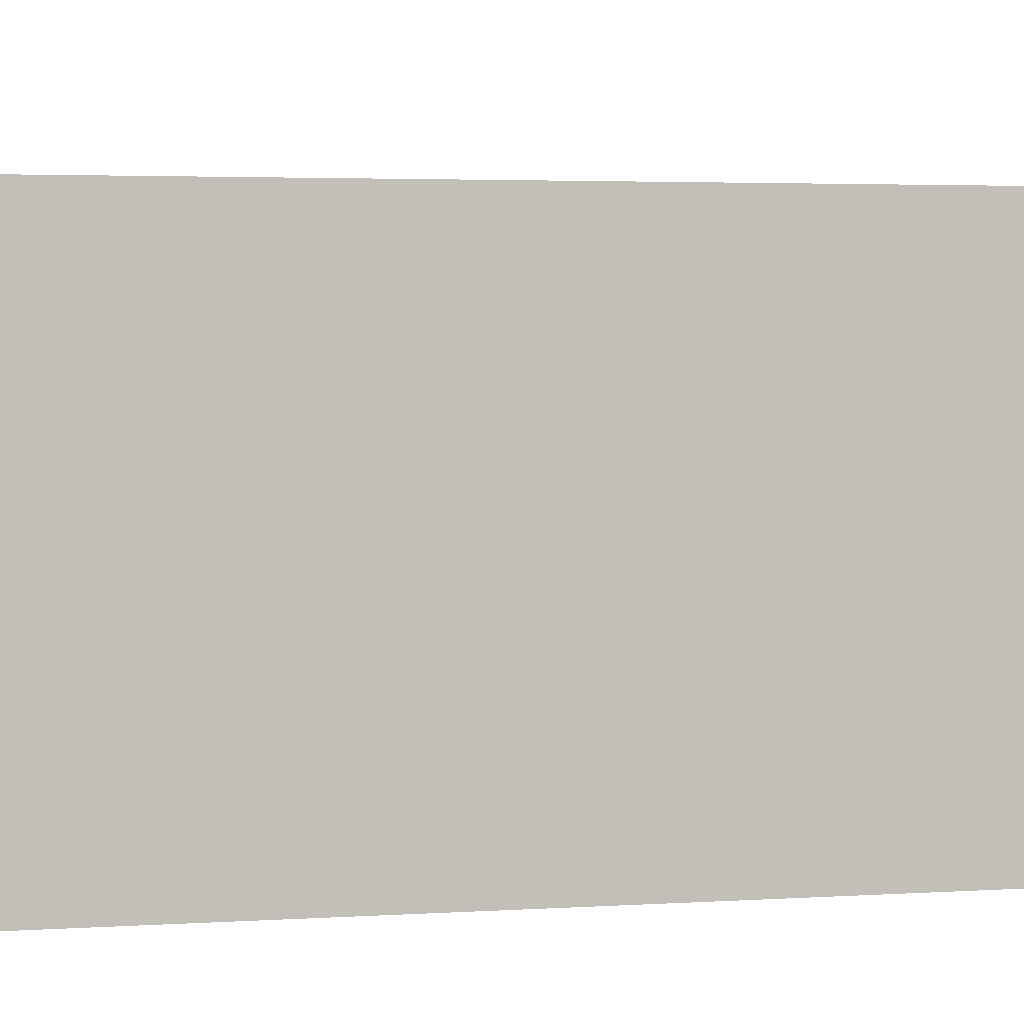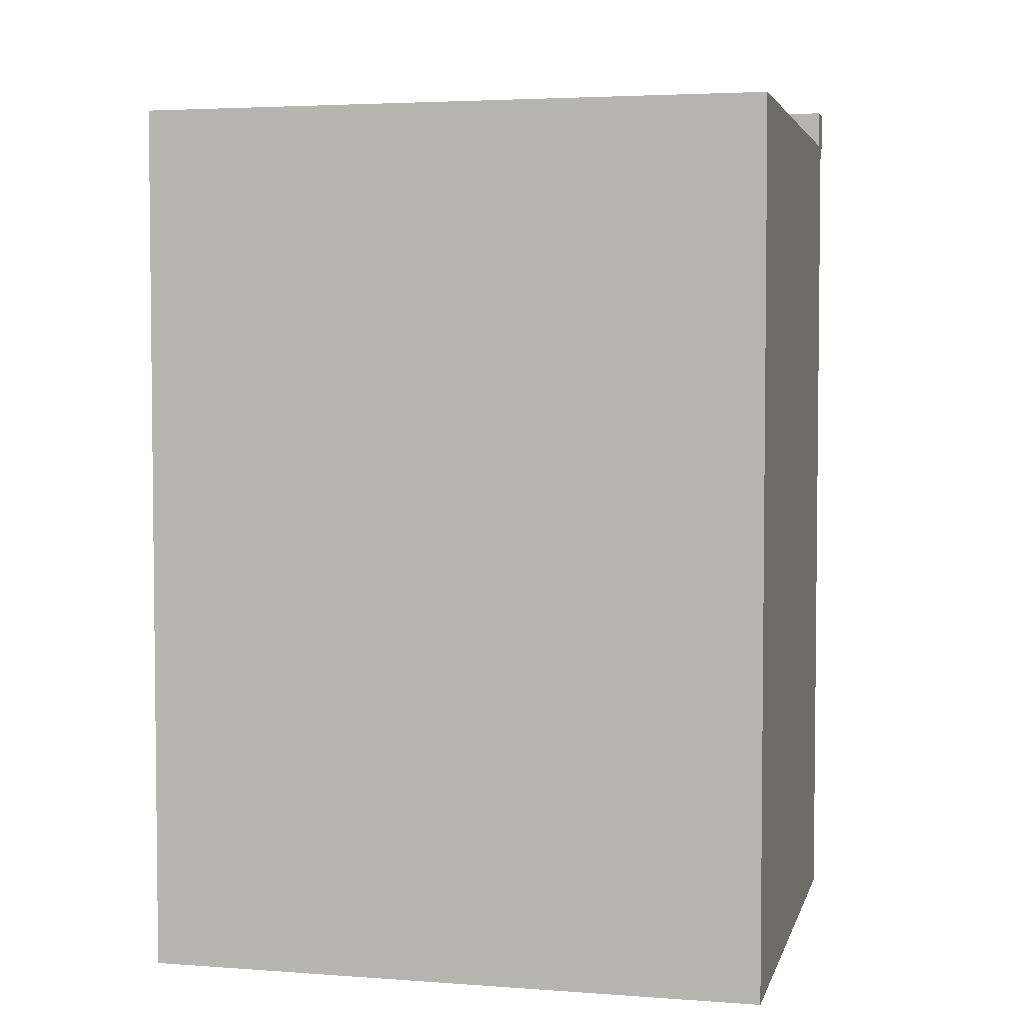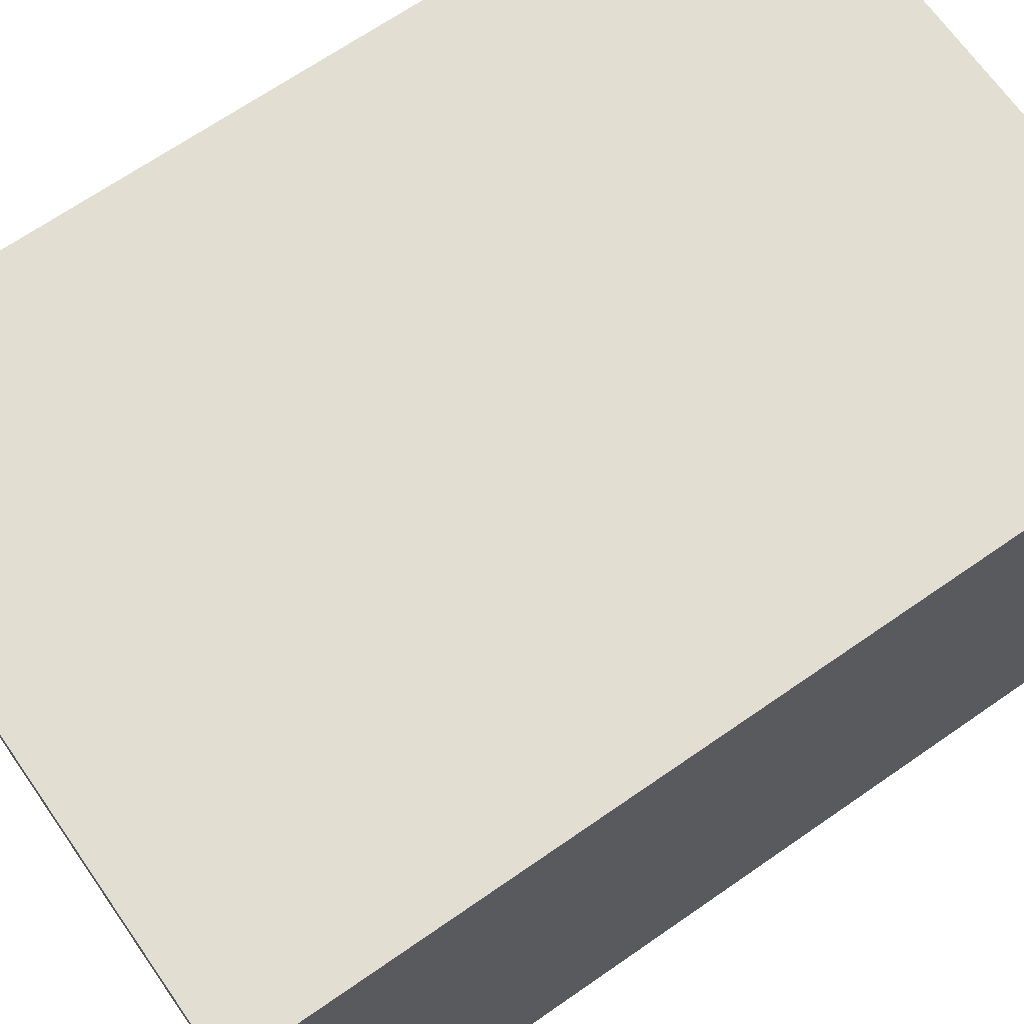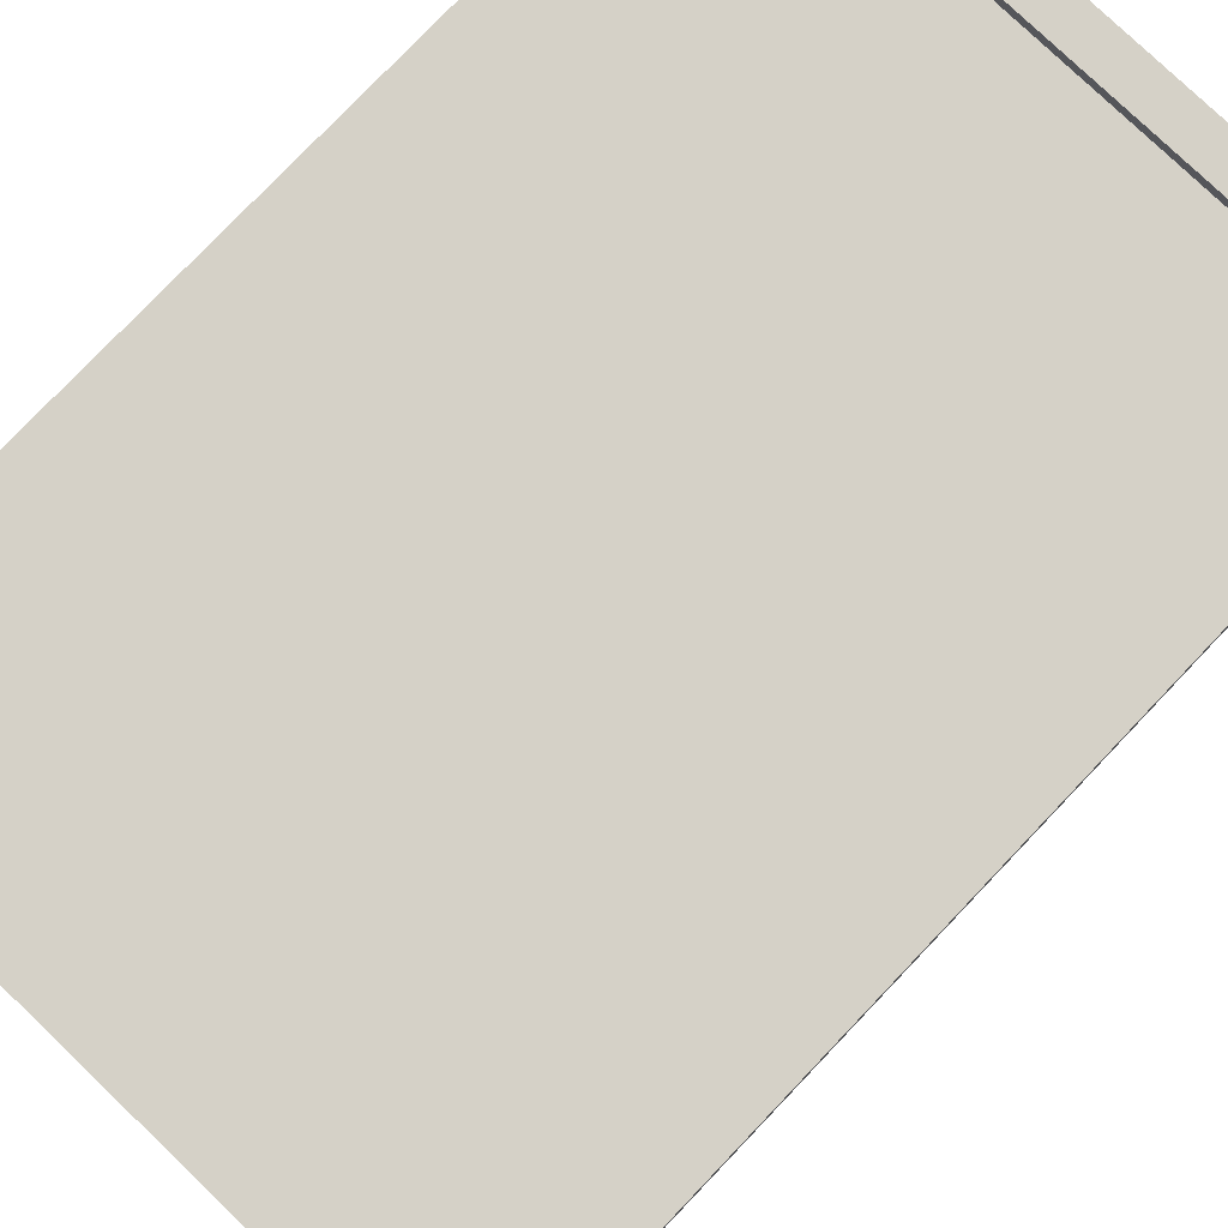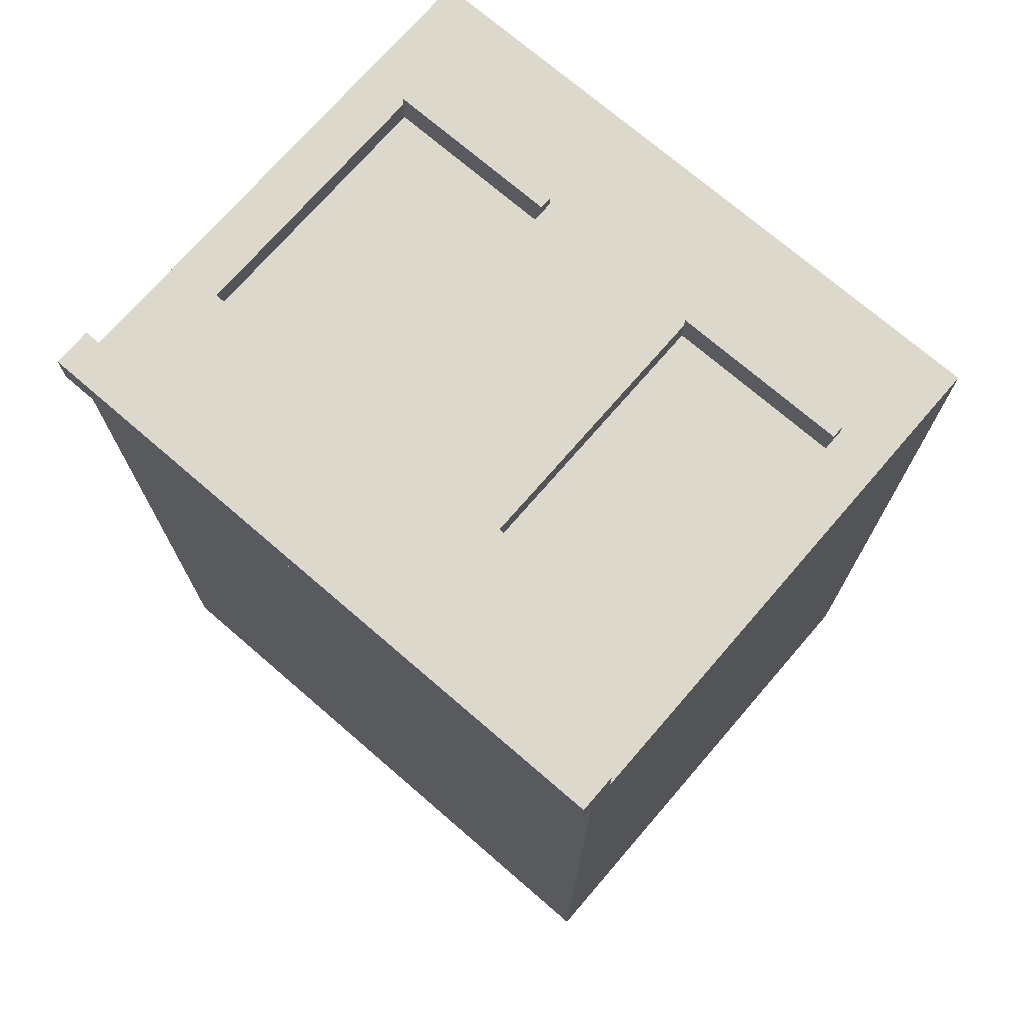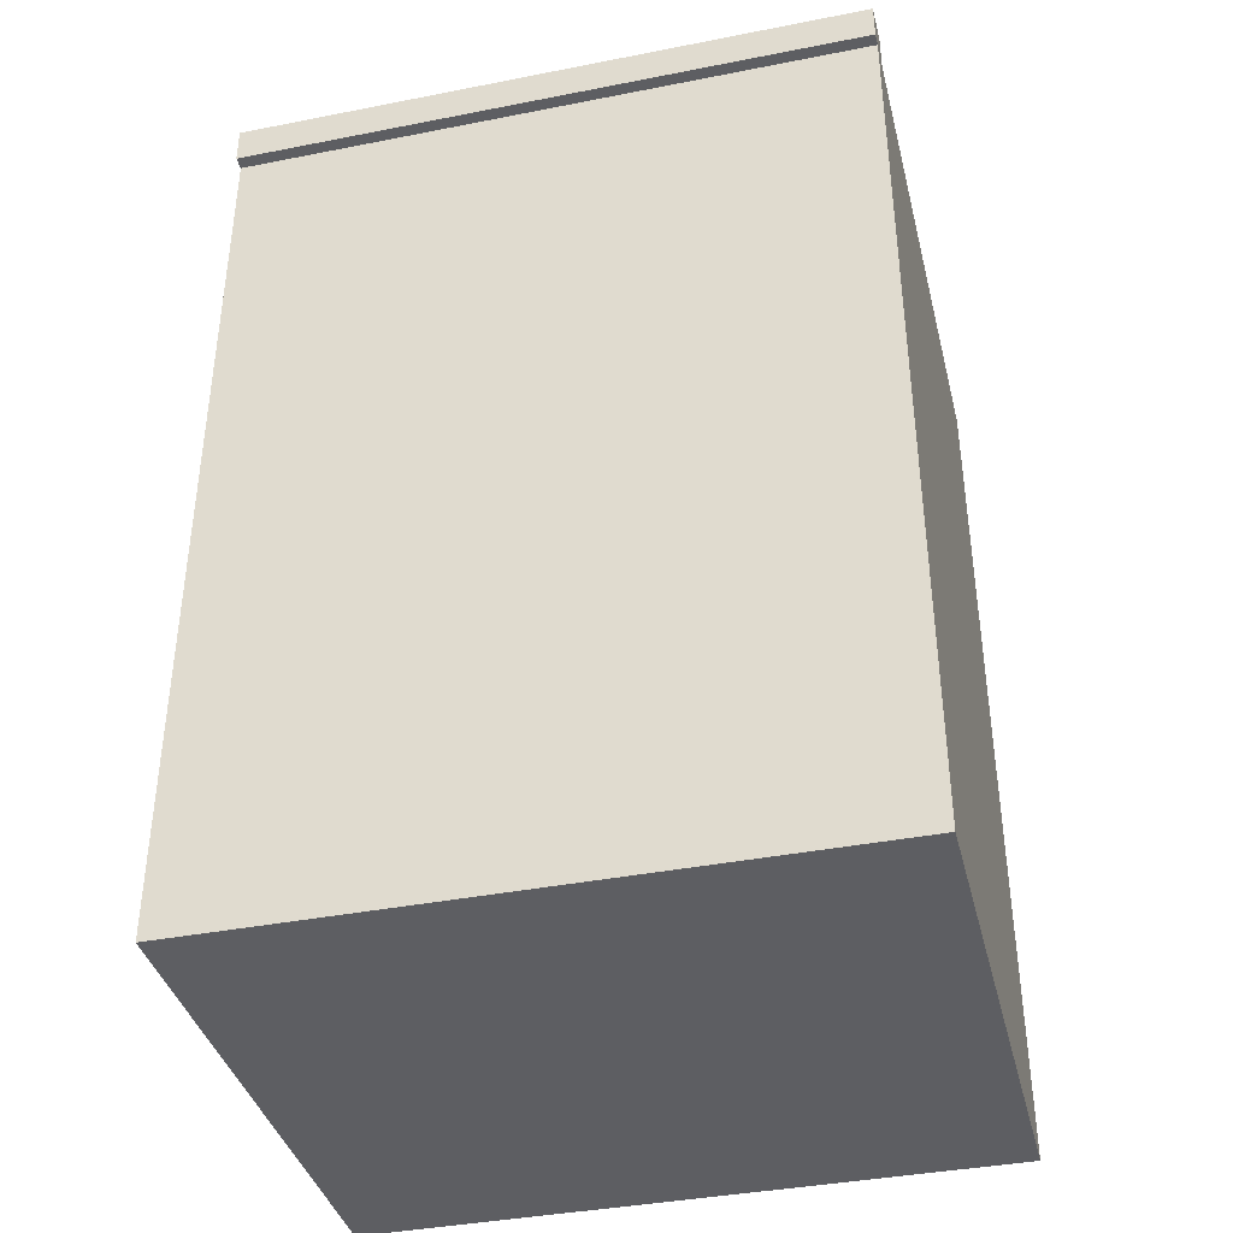
<metadata>
{"format":"obj","ext":"obj","renderer":"f3d","projection":"perspective","resolution":1024,"background":"white","views":[{"elev":3.5,"azim":-101.8,"up":"+Y"},{"elev":3.8,"azim":13.6,"up":"+Z"},{"elev":67.6,"azim":55.1,"up":"+Y"},{"elev":78.9,"azim":-136.3,"up":"+Y"},{"elev":72.7,"azim":-139.2,"up":"+Z"},{"elev":-38.7,"azim":-166.1,"up":"+Z"}]}
</metadata>
<code>
o
v 4.1 2 -2.4
v 4.1 2 -9.4
v 4.1 6 -2.1
v 4.1 6 -2.4
v 4.1 6.2 -2.4
v 4.1 6.2 -9.4
v 4.1 6.3 -2.1
v 4.1 6.3 -2.4
v 4.5 2.9 -2.3
v 4.5 2.9 -2.4
v 4.5 3 -2.3
v 4.5 3 -2.4
v 5.9 3 -2.4
v 5.9 3 -2.6
v 5.9 5.1 -2.4
v 5.9 5.1 -2.6
v 7.3 2.9 -2.3
v 7.3 2.9 -2.4
v 7.3 3 -2.3
v 7.3 3 -2.4
v 8.7 3 -2.4
v 8.7 3 -2.6
v 8.7 5.1 -2.4
v 8.7 5.1 -2.6
v 4.5 3 -2.4
v 4.5 3 -2.6
v 4.5 5.1 -2.4
v 4.5 5.1 -2.6
v 5.9 2.9 -2.3
v 5.9 2.9 -2.4
v 5.9 3 -2.3
v 5.9 3 -2.4
v 7.3 3 -2.4
v 7.3 3 -2.6
v 7.3 5.1 -2.4
v 7.3 5.1 -2.6
v 8.7 2.9 -2.3
v 8.7 2.9 -2.4
v 8.7 3 -2.3
v 8.7 3 -2.4
v 9.1 2 -2.4
v 9.1 2 -9.4
v 9.1 6 -2.1
v 9.1 6 -2.4
v 9.1 6.2 -2.4
v 9.1 6.2 -9.4
v 9.1 6.3 -2.1
v 9.1 6.3 -2.4
v 4.1 6 -2.1
v 4.1 6.3 -2.1
v 9.1 6 -2.1
v 9.1 6.3 -2.1
v 4.5 2.9 -2.3
v 4.5 3 -2.3
v 5.9 2.9 -2.3
v 5.9 3 -2.3
v 7.3 2.9 -2.3
v 7.3 3 -2.3
v 8.7 2.9 -2.3
v 8.7 3 -2.3
v 4.1 2 -2.4
v 4.1 6 -2.4
v 4.5 2.9 -2.4
v 4.5 3 -2.4
v 4.5 5.1 -2.4
v 5.9 2.9 -2.4
v 5.9 3 -2.4
v 5.9 5.1 -2.4
v 7.3 2.9 -2.4
v 7.3 3 -2.4
v 7.3 5.1 -2.4
v 8.7 2.9 -2.4
v 8.7 3 -2.4
v 8.7 5.1 -2.4
v 9.1 2 -2.4
v 9.1 6 -2.4
v 4.5 3 -2.6
v 4.5 5.1 -2.6
v 5.9 3 -2.6
v 5.9 5.1 -2.6
v 7.3 3 -2.6
v 7.3 5.1 -2.6
v 8.7 3 -2.6
v 8.7 5.1 -2.6
v 4.1 6.2 -2.4
v 4.1 6.3 -2.4
v 9.1 6.2 -2.4
v 9.1 6.3 -2.4
v 4.1 2 -9.4
v 4.1 6.2 -9.4
v 9.1 2 -9.4
v 9.1 6.2 -9.4
v 4.1 2 -2.4
v 9.1 2 -2.4
v 4.1 2 -9.4
v 9.1 2 -9.4
v 4.5 2.9 -2.3
v 5.9 2.9 -2.3
v 7.3 2.9 -2.3
v 8.7 2.9 -2.3
v 4.5 2.9 -2.4
v 5.9 2.9 -2.4
v 7.3 2.9 -2.4
v 8.7 2.9 -2.4
v 4.5 5.1 -2.4
v 5.9 5.1 -2.4
v 7.3 5.1 -2.4
v 8.7 5.1 -2.4
v 4.5 5.1 -2.6
v 5.9 5.1 -2.6
v 7.3 5.1 -2.6
v 8.7 5.1 -2.6
v 4.1 6 -2.1
v 9.1 6 -2.1
v 4.1 6 -2.4
v 9.1 6 -2.4
v 4.5 3 -2.3
v 5.9 3 -2.3
v 7.3 3 -2.3
v 8.7 3 -2.3
v 4.5 3 -2.4
v 5.9 3 -2.4
v 7.3 3 -2.4
v 8.7 3 -2.4
v 4.5 3 -2.6
v 5.9 3 -2.6
v 7.3 3 -2.6
v 8.7 3 -2.6
v 4.1 6.2 -2.4
v 9.1 6.2 -2.4
v 4.1 6.2 -9.4
v 9.1 6.2 -9.4
v 4.1 6.3 -2.1
v 9.1 6.3 -2.1
v 4.1 6.3 -2.4
v 9.1 6.3 -2.4
f 4 2 1
f 5 2 4
f 5 4 3
f 6 2 5
f 7 5 3
f 8 5 7
f 11 10 9
f 12 10 11
f 15 14 13
f 16 14 15
f 19 18 17
f 20 18 19
f 23 22 21
f 24 22 23
f 25 26 27
f 27 26 28
f 29 30 31
f 31 30 32
f 33 34 35
f 35 34 36
f 37 38 39
f 39 38 40
f 41 42 44
f 44 42 45
f 43 44 45
f 45 42 46
f 43 45 47
f 47 45 48
f 51 50 49
f 52 50 51
f 55 54 53
f 56 54 55
f 59 58 57
f 60 58 59
f 63 62 61
f 64 62 63
f 65 62 64
f 66 63 61
f 68 62 65
f 69 67 66
f 69 68 67
f 69 66 61
f 70 68 69
f 71 62 68
f 71 68 70
f 72 69 61
f 74 62 71
f 75 73 72
f 75 74 73
f 75 72 61
f 76 62 74
f 76 74 75
f 79 78 77
f 80 78 79
f 83 82 81
f 84 82 83
f 85 86 87
f 87 86 88
f 89 90 91
f 91 90 92
f 95 94 93
f 96 94 95
f 101 98 97
f 102 98 101
f 103 100 99
f 104 100 103
f 109 106 105
f 110 106 109
f 111 108 107
f 112 108 111
f 115 114 113
f 116 114 115
f 117 118 121
f 121 118 122
f 119 120 123
f 123 120 124
f 121 122 125
f 125 122 126
f 123 124 127
f 127 124 128
f 129 130 131
f 131 130 132
f 133 134 135
f 135 134 136

</code>
